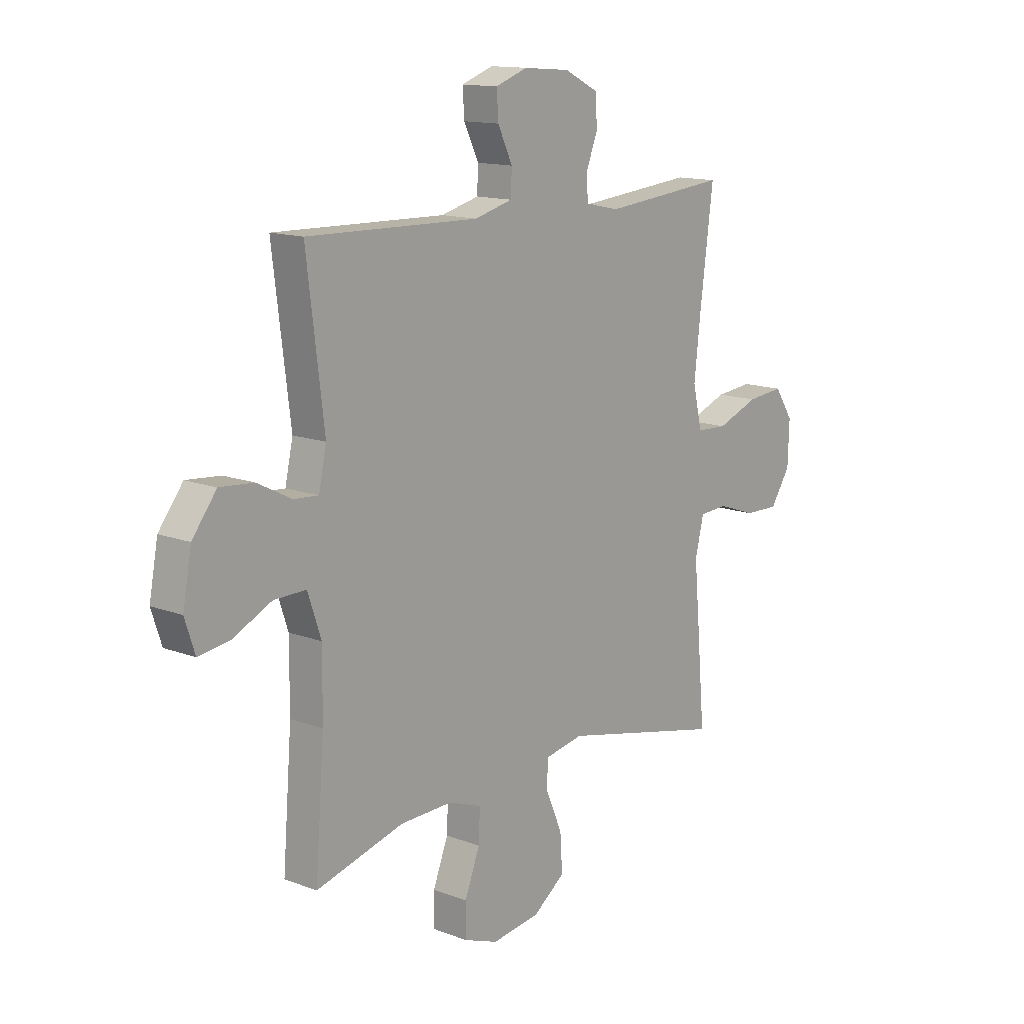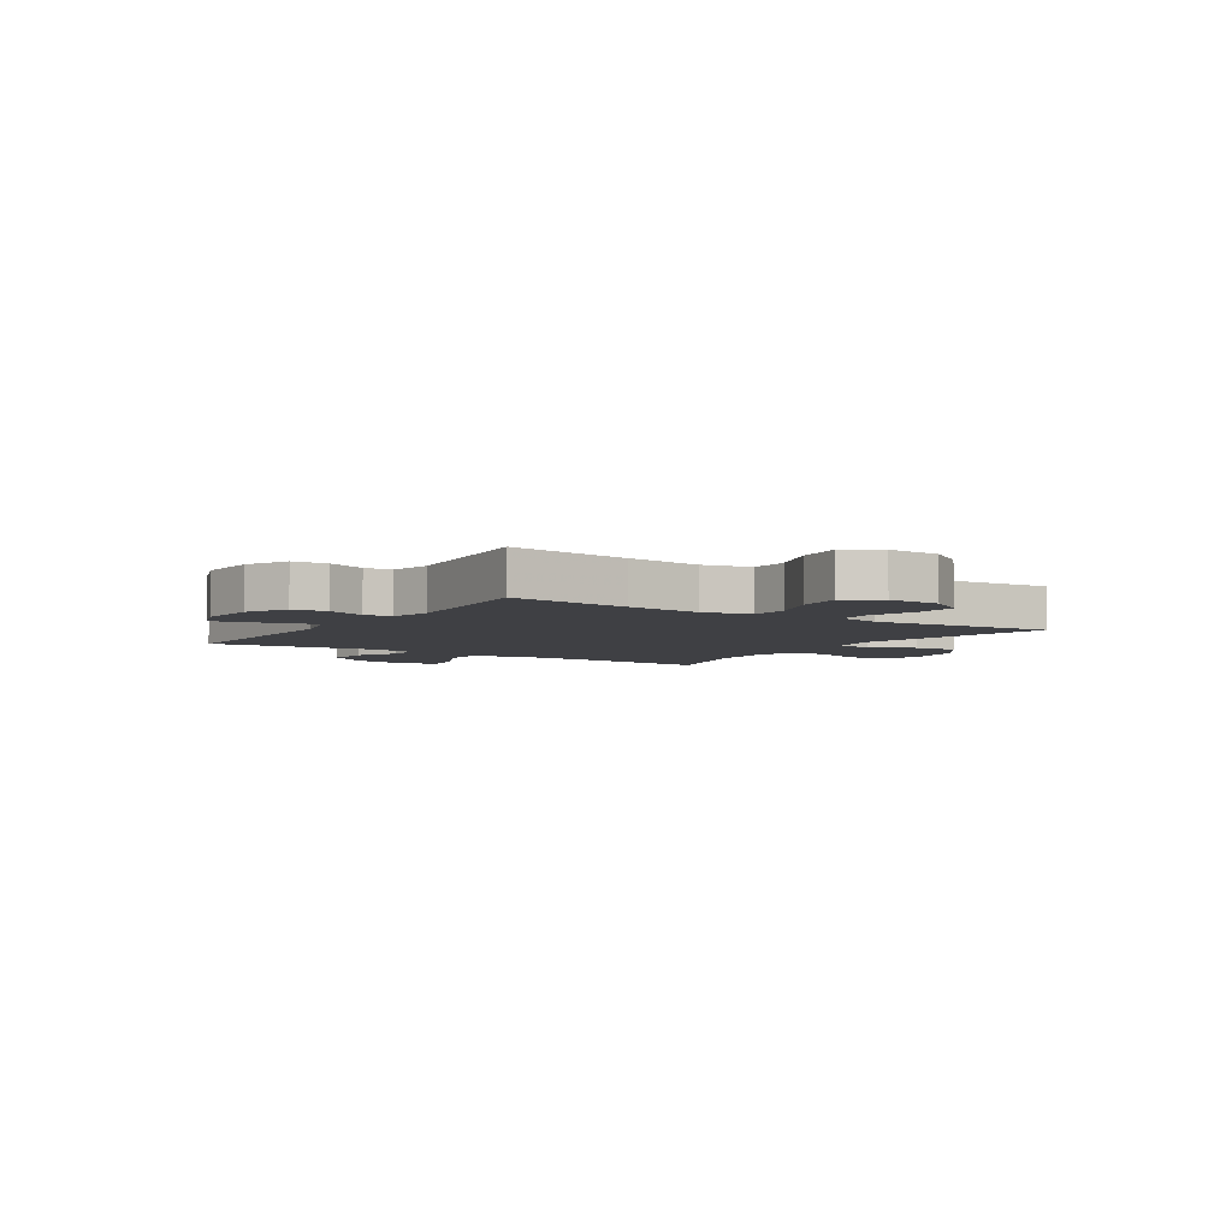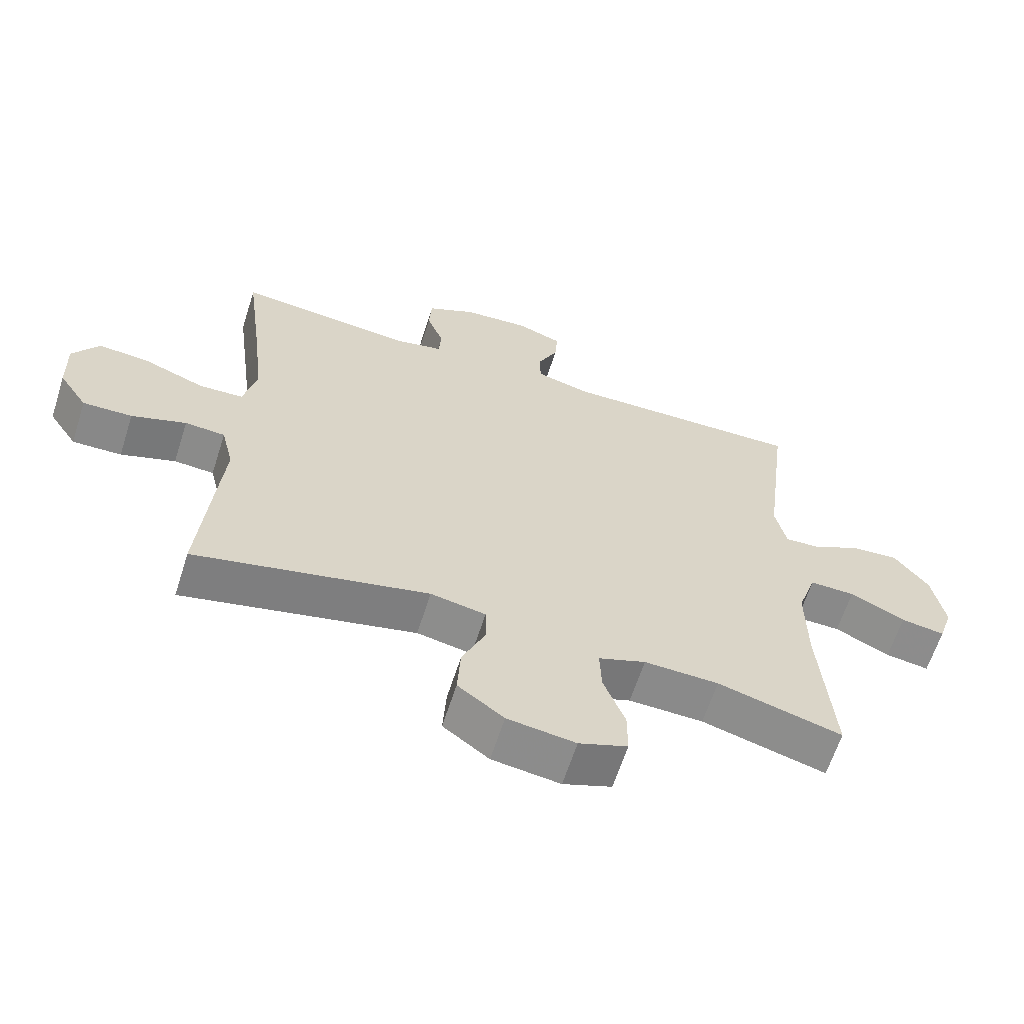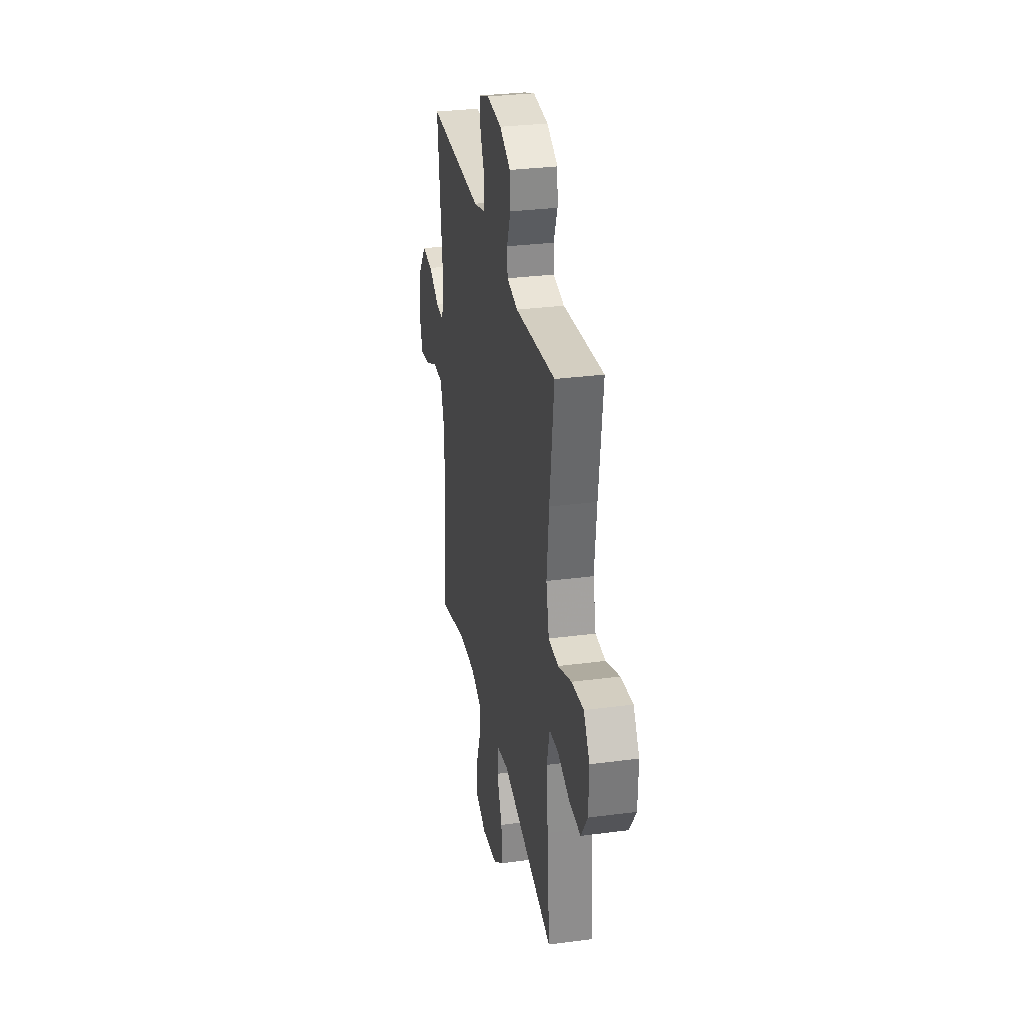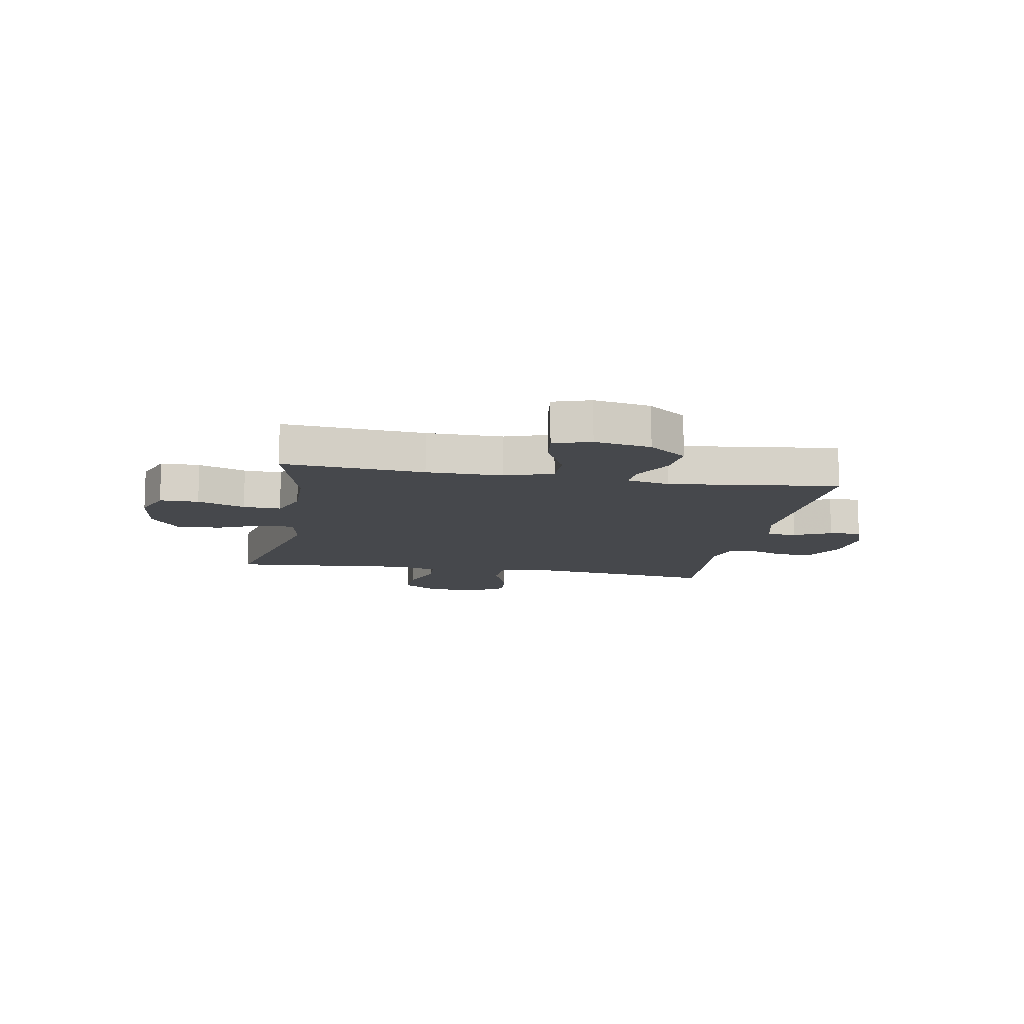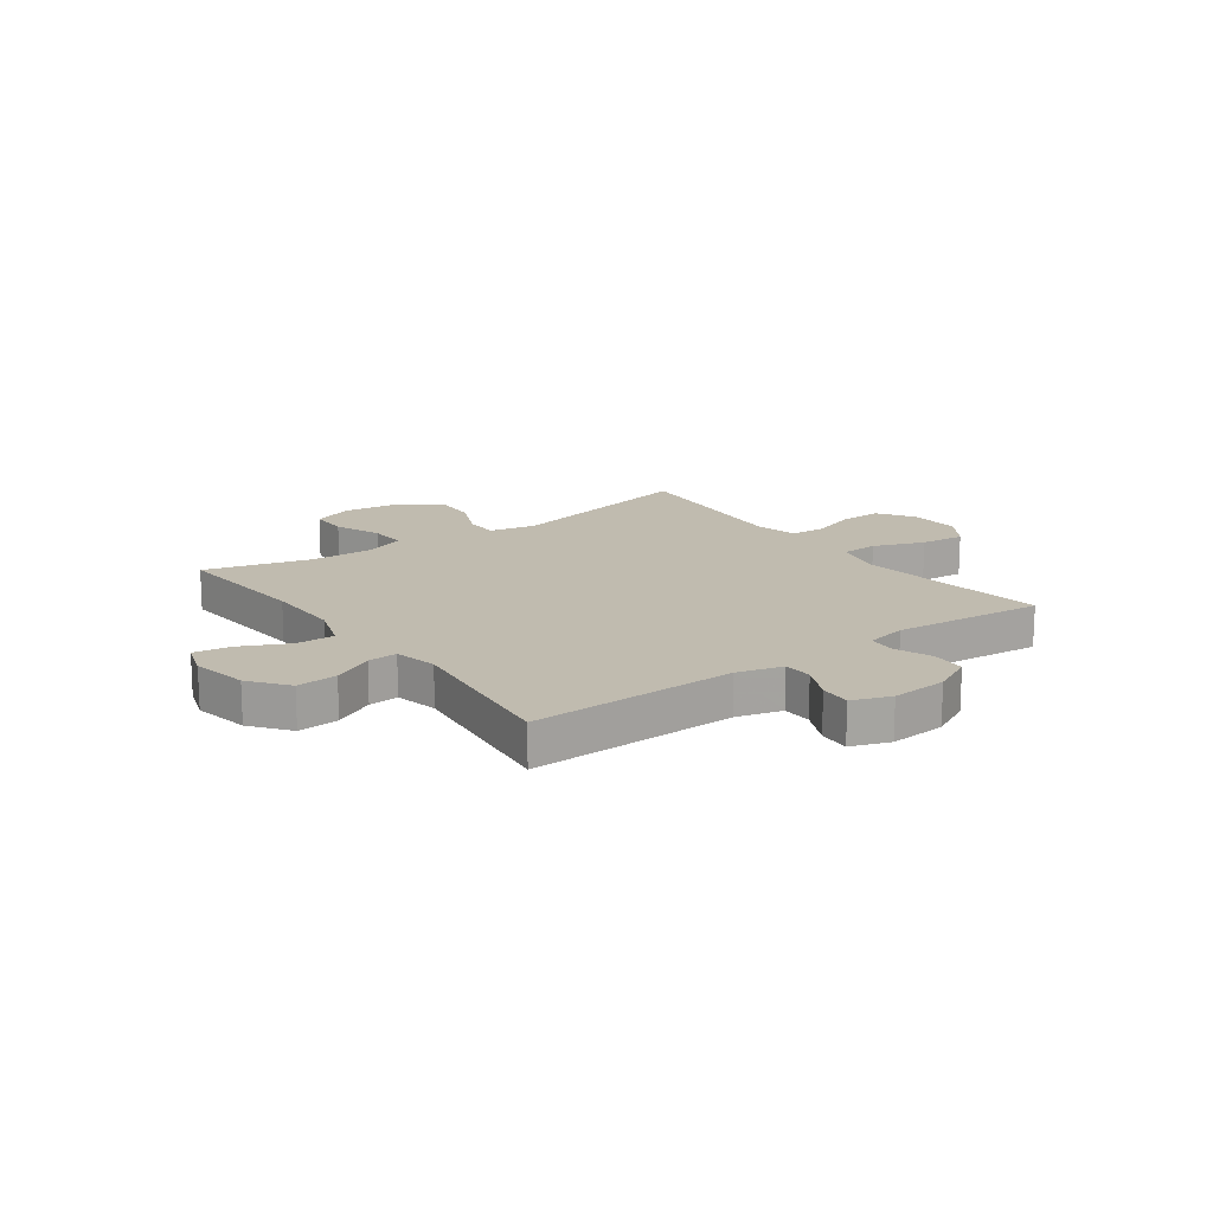
<metadata>
{"format":"obj","ext":"obj","renderer":"f3d","projection":"perspective","resolution":1024,"background":"white","views":[{"elev":13.7,"azim":-49.8,"up":"+Z"},{"elev":-5.0,"azim":56.8,"up":"+Y"},{"elev":-63.1,"azim":162.3,"up":"+Z"},{"elev":30.7,"azim":79.3,"up":"+Z"},{"elev":-11.5,"azim":-100.3,"up":"+Y"},{"elev":16.1,"azim":-36.0,"up":"+Y"}]}
</metadata>
<code>
v 0.5 0.07 -0.5
v 0.14 0.07 -0.419
v 0.055 0.07 -0.435
v 0.054 0.07 -0.495
v 0.09 0.07 -0.578
v 0.095 0.07 -0.658
v 0.024 0.07 -0.71
v -0.081 0.07 -0.724
v -0.156 0.07 -0.696
v -0.156 0.07 -0.626
v -0.123 0.07 -0.54
v -0.12 0.07 -0.472
v -0.193 0.07 -0.445
v -0.308 0.07 -0.448
v -0.5 0.07 -0.5
v -0.48 0.07 -0.245
v -0.479 0.07 -0.108
v -0.508 0.07 -0.022
v -0.578 0.07 -0.023
v -0.663 0.07 -0.064
v -0.731 0.07 -0.074
v -0.753 0.07 -0.007
v -0.734 0.07 0.095
v -0.681 0.07 0.164
v -0.607 0.07 0.158
v -0.533 0.07 0.12
v -0.479 0.07 0.116
v -0.462 0.07 0.194
v -0.5 0.07 0.5
v -0.124 0.07 0.491
v -0.041 0.07 0.513
v -0.039 0.07 0.566
v -0.071 0.07 0.633
v -0.075 0.07 0.69
v -0.005 0.07 0.715
v 0.097 0.07 0.707
v 0.171 0.07 0.67
v 0.175 0.07 0.607
v 0.149 0.07 0.54
v 0.153 0.07 0.49
v 0.227 0.07 0.474
v 0.5 0.07 0.5
v 0.472 0.07 0.282
v 0.457 0.07 0.148
v 0.477 0.07 0.061
v 0.545 0.07 0.058
v 0.637 0.07 0.093
v 0.718 0.07 0.101
v 0.759 0.07 0.039
v 0.756 0.07 -0.055
v 0.712 0.07 -0.121
v 0.636 0.07 -0.119
v 0.552 0.07 -0.09
v 0.49 0.07 -0.094
v 0.471 0.07 -0.172
v 0.482 0.07 -0.293
v 0.5 0 -0.5
v 0.14 0 -0.419
v 0.055 0 -0.435
v 0.054 0 -0.495
v 0.09 0 -0.578
v 0.095 0 -0.658
v 0.024 0 -0.71
v -0.081 0 -0.724
v -0.156 0 -0.696
v -0.156 0 -0.626
v -0.123 0 -0.54
v -0.12 0 -0.472
v -0.193 0 -0.445
v -0.308 0 -0.448
v -0.5 0 -0.5
v -0.48 0 -0.245
v -0.479 0 -0.108
v -0.508 0 -0.022
v -0.578 0 -0.023
v -0.663 0 -0.064
v -0.731 0 -0.074
v -0.753 0 -0.007
v -0.734 0 0.095
v -0.681 0 0.164
v -0.607 0 0.158
v -0.533 0 0.12
v -0.479 0 0.116
v -0.462 0 0.194
v -0.5 0 0.5
v -0.124 0 0.491
v -0.041 0 0.513
v -0.039 0 0.566
v -0.071 0 0.633
v -0.075 0 0.69
v -0.005 0 0.715
v 0.097 0 0.707
v 0.171 0 0.67
v 0.175 0 0.607
v 0.149 0 0.54
v 0.153 0 0.49
v 0.227 0 0.474
v 0.5 0 0.5
v 0.472 0 0.282
v 0.457 0 0.148
v 0.477 0 0.061
v 0.545 0 0.058
v 0.637 0 0.093
v 0.718 0 0.101
v 0.759 0 0.039
v 0.756 0 -0.055
v 0.712 0 -0.121
v 0.636 0 -0.119
v 0.552 0 -0.09
v 0.49 0 -0.094
v 0.471 0 -0.172
v 0.482 0 -0.293
f 55 56 1 2
f 54 55 2 3
f 51 52 53
f 50 51 53
f 49 50 53
f 48 49 53
f 47 48 53
f 46 47 53
f 45 46 53 54
f 44 45 54 3
f 41 42 43
f 43 44 3
f 41 43 3
f 40 41 3
f 37 38 39
f 36 37 39
f 35 36 39
f 34 35 39
f 33 34 39
f 32 33 39
f 39 40 3
f 32 39 3
f 31 32 3
f 28 29 30
f 31 3 4
f 30 31 4
f 28 30 4
f 27 28 4
f 24 25 26
f 23 24 26
f 22 23 26
f 21 22 26
f 20 21 26
f 19 20 26
f 18 19 26 27
f 4 5 6
f 27 4 6
f 18 27 6
f 17 18 6
f 14 15 16
f 13 14 16 17
f 12 13 17
f 9 10 11
f 8 9 11
f 7 8 11
f 6 7 11
f 6 11 12
f 6 12 17
f 58 57 112 111
f 59 58 111 110
f 109 108 107
f 109 107 106
f 109 106 105
f 109 105 104
f 109 104 103
f 109 103 102
f 110 109 102 101
f 59 110 101 100
f 99 98 97
f 59 100 99
f 59 99 97
f 59 97 96
f 95 94 93
f 95 93 92
f 95 92 91
f 95 91 90
f 95 90 89
f 95 89 88
f 59 96 95
f 59 95 88
f 59 88 87
f 86 85 84
f 60 59 87
f 60 87 86
f 60 86 84
f 60 84 83
f 82 81 80
f 82 80 79
f 82 79 78
f 82 78 77
f 82 77 76
f 82 76 75
f 83 82 75 74
f 62 61 60
f 62 60 83
f 62 83 74
f 62 74 73
f 72 71 70
f 73 72 70 69
f 73 69 68
f 67 66 65
f 67 65 64
f 67 64 63
f 67 63 62
f 68 67 62
f 73 68 62
f 1 57 58 2
f 2 58 59 3
f 3 59 60 4
f 4 60 61 5
f 5 61 62 6
f 6 62 63 7
f 7 63 64 8
f 8 64 65 9
f 9 65 66 10
f 10 66 67 11
f 11 67 68 12
f 12 68 69 13
f 13 69 70 14
f 14 70 71 15
f 15 71 72 16
f 16 72 73 17
f 17 73 74 18
f 18 74 75 19
f 19 75 76 20
f 20 76 77 21
f 21 77 78 22
f 22 78 79 23
f 23 79 80 24
f 24 80 81 25
f 25 81 82 26
f 26 82 83 27
f 27 83 84 28
f 28 84 85 29
f 29 85 86 30
f 30 86 87 31
f 31 87 88 32
f 32 88 89 33
f 33 89 90 34
f 34 90 91 35
f 35 91 92 36
f 36 92 93 37
f 37 93 94 38
f 38 94 95 39
f 39 95 96 40
f 40 96 97 41
f 41 97 98 42
f 42 98 99 43
f 43 99 100 44
f 44 100 101 45
f 45 101 102 46
f 46 102 103 47
f 47 103 104 48
f 48 104 105 49
f 49 105 106 50
f 50 106 107 51
f 51 107 108 52
f 52 108 109 53
f 53 109 110 54
f 54 110 111 55
f 55 111 112 56
f 56 112 57 1

</code>
